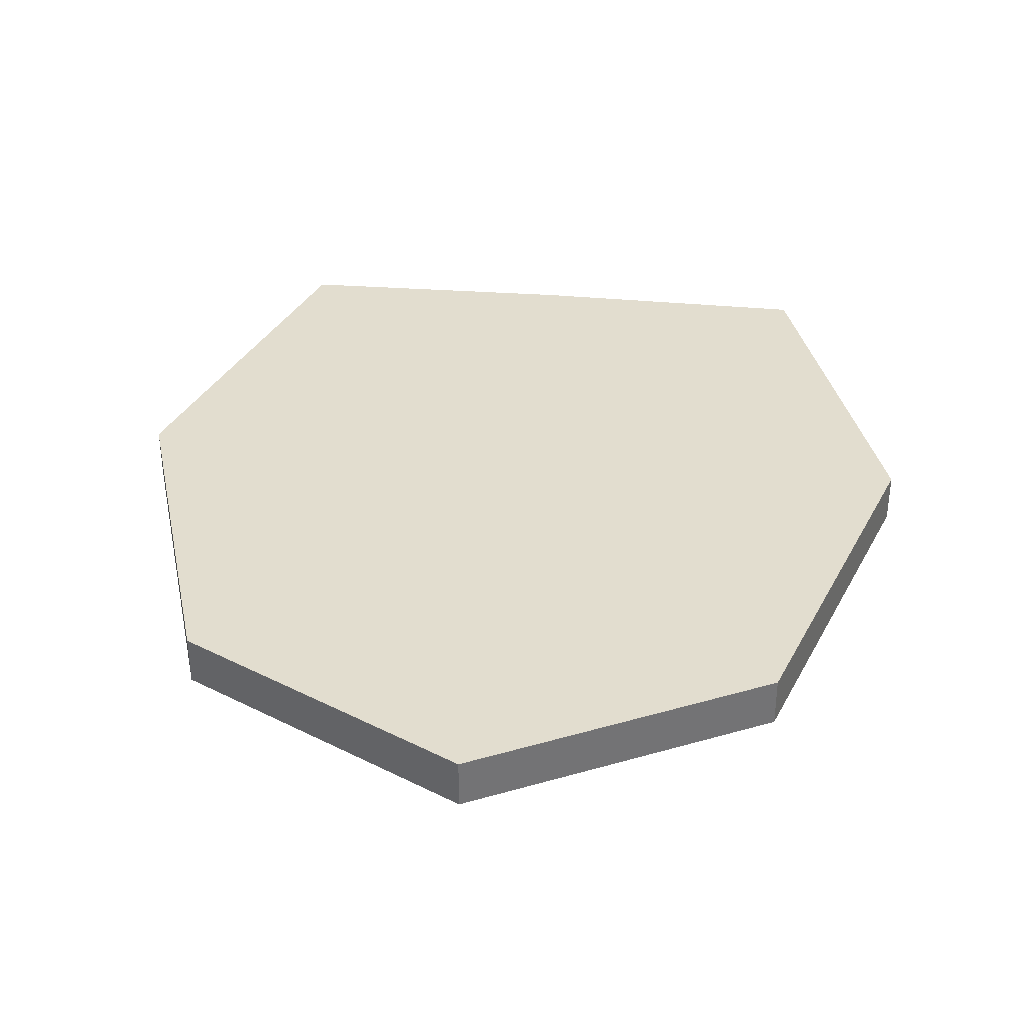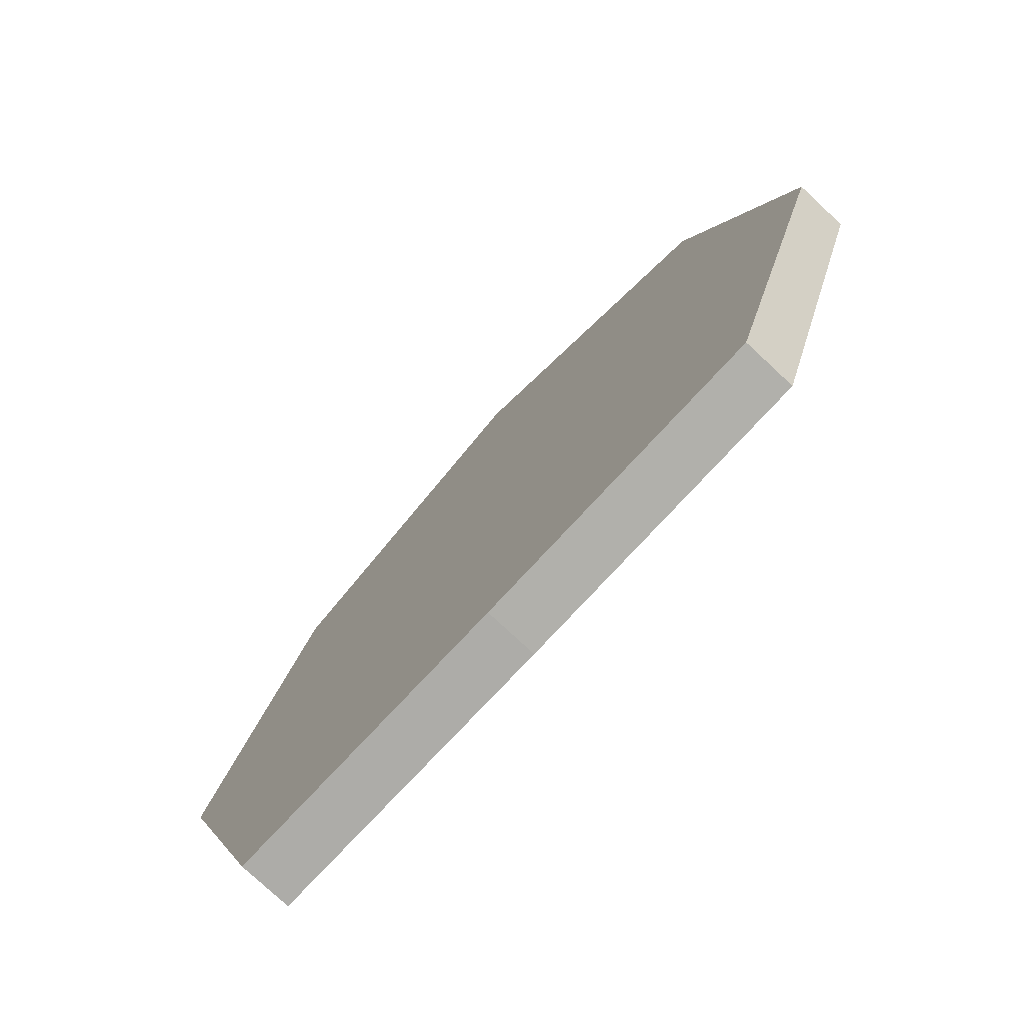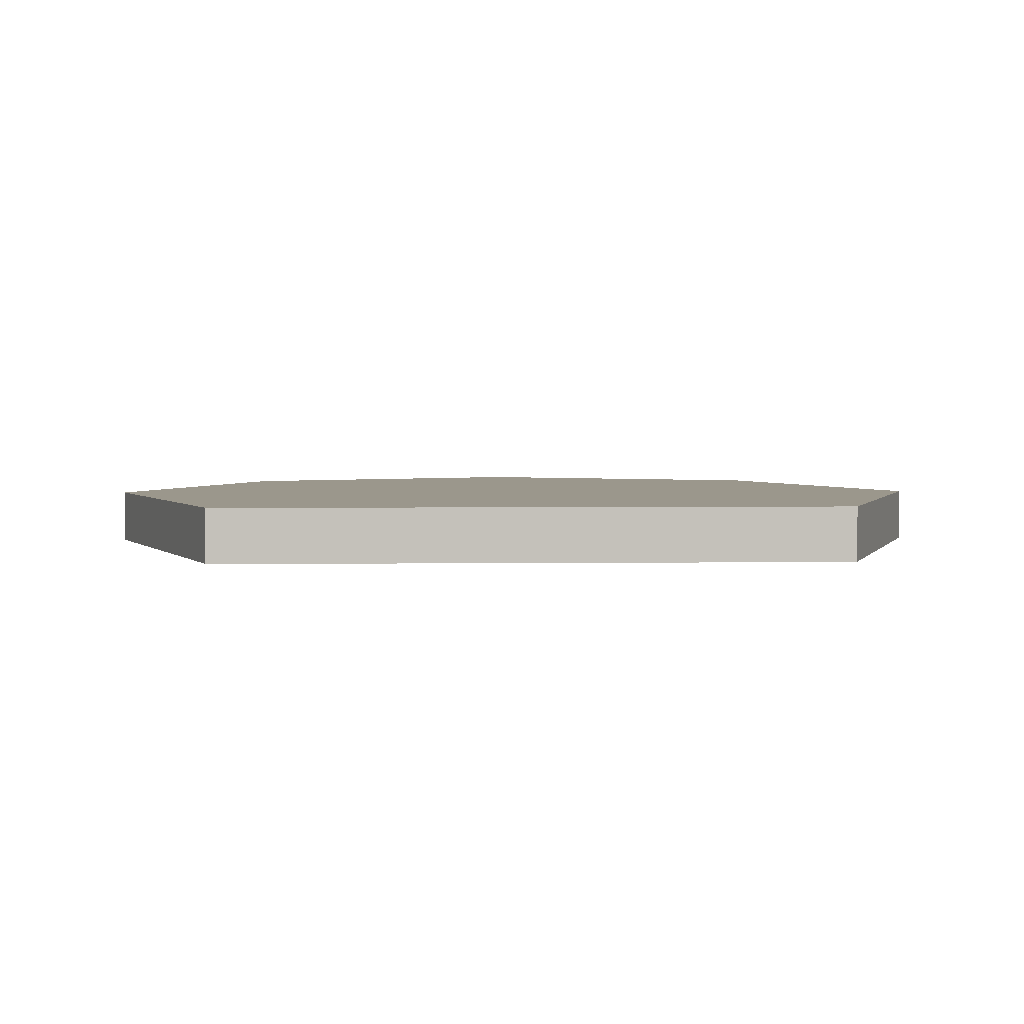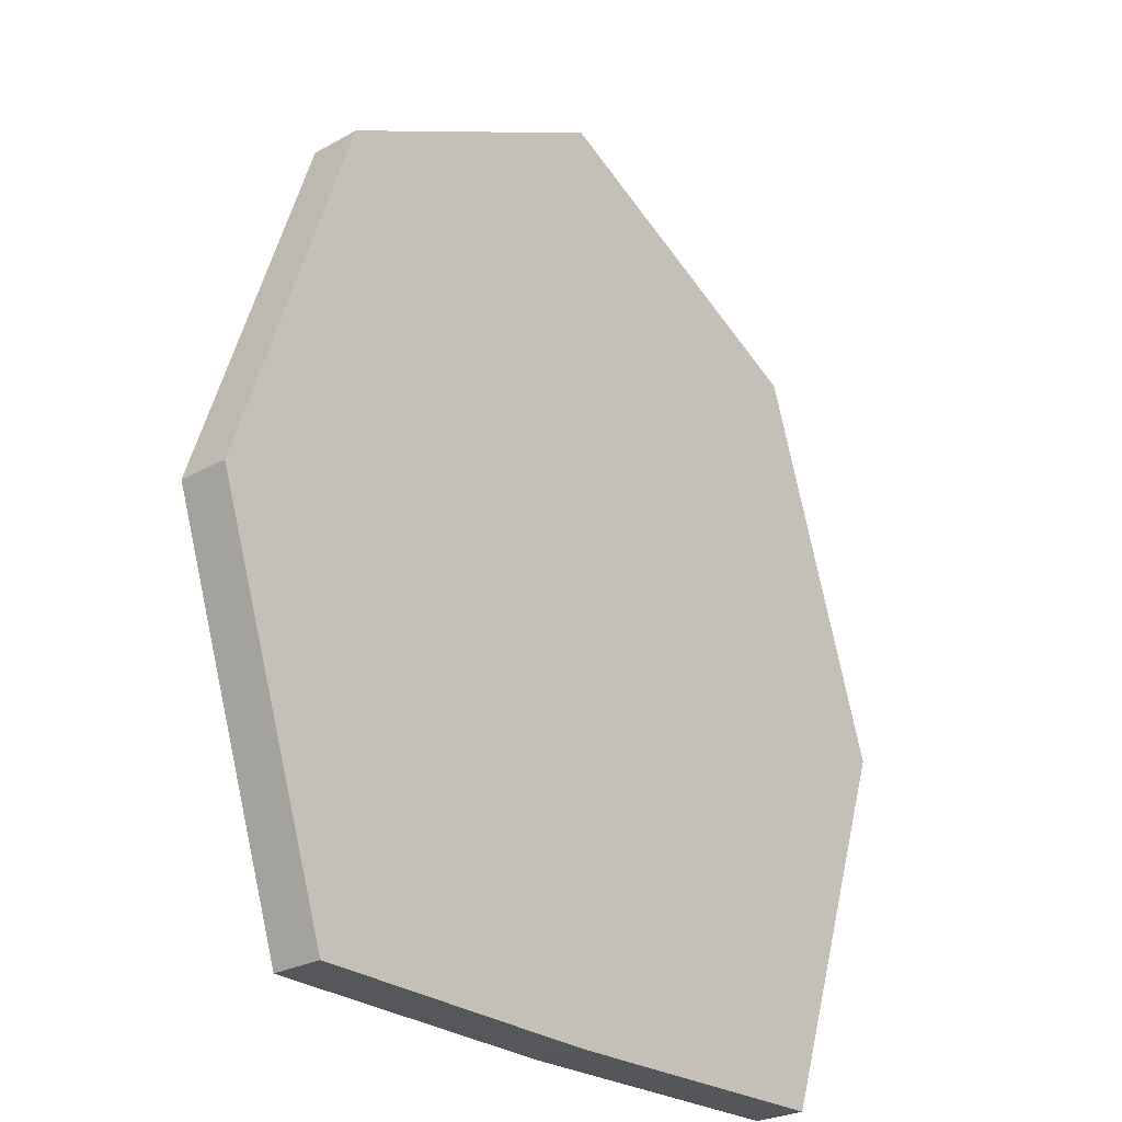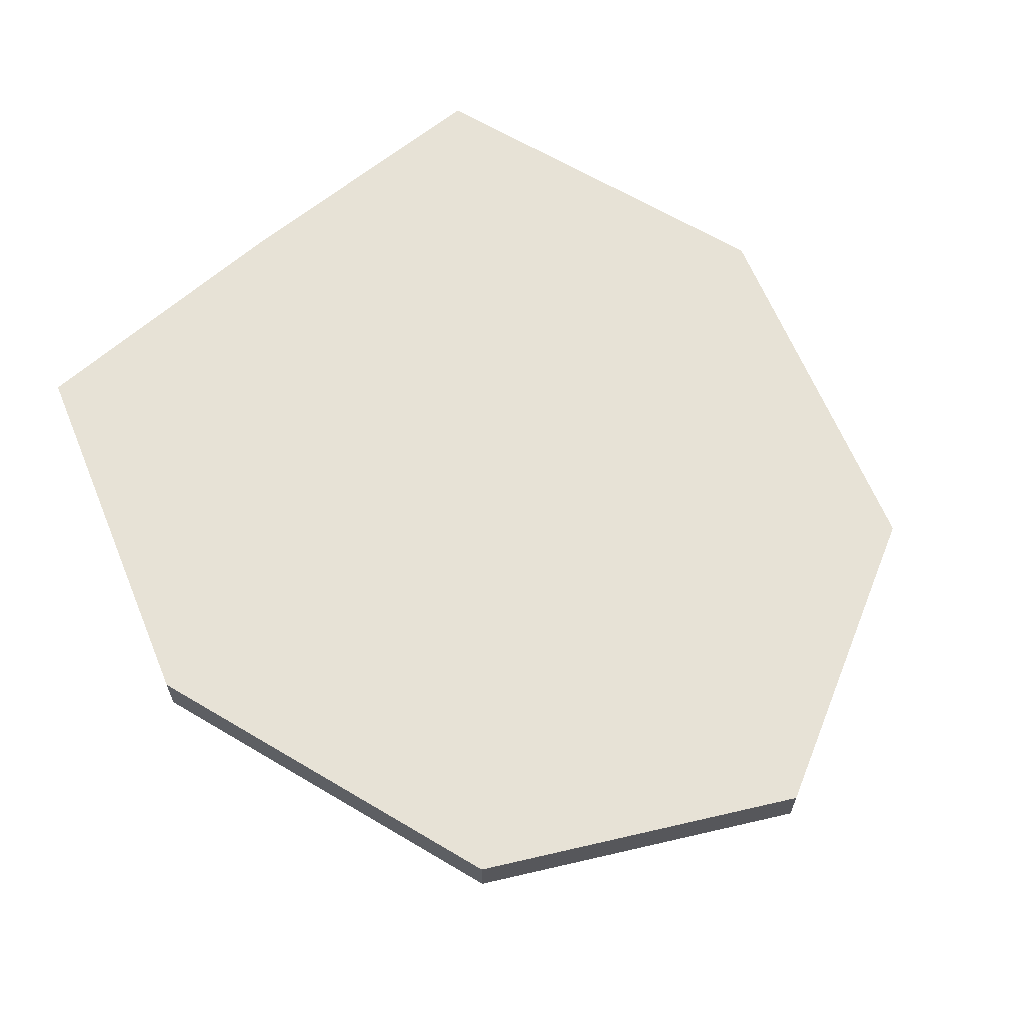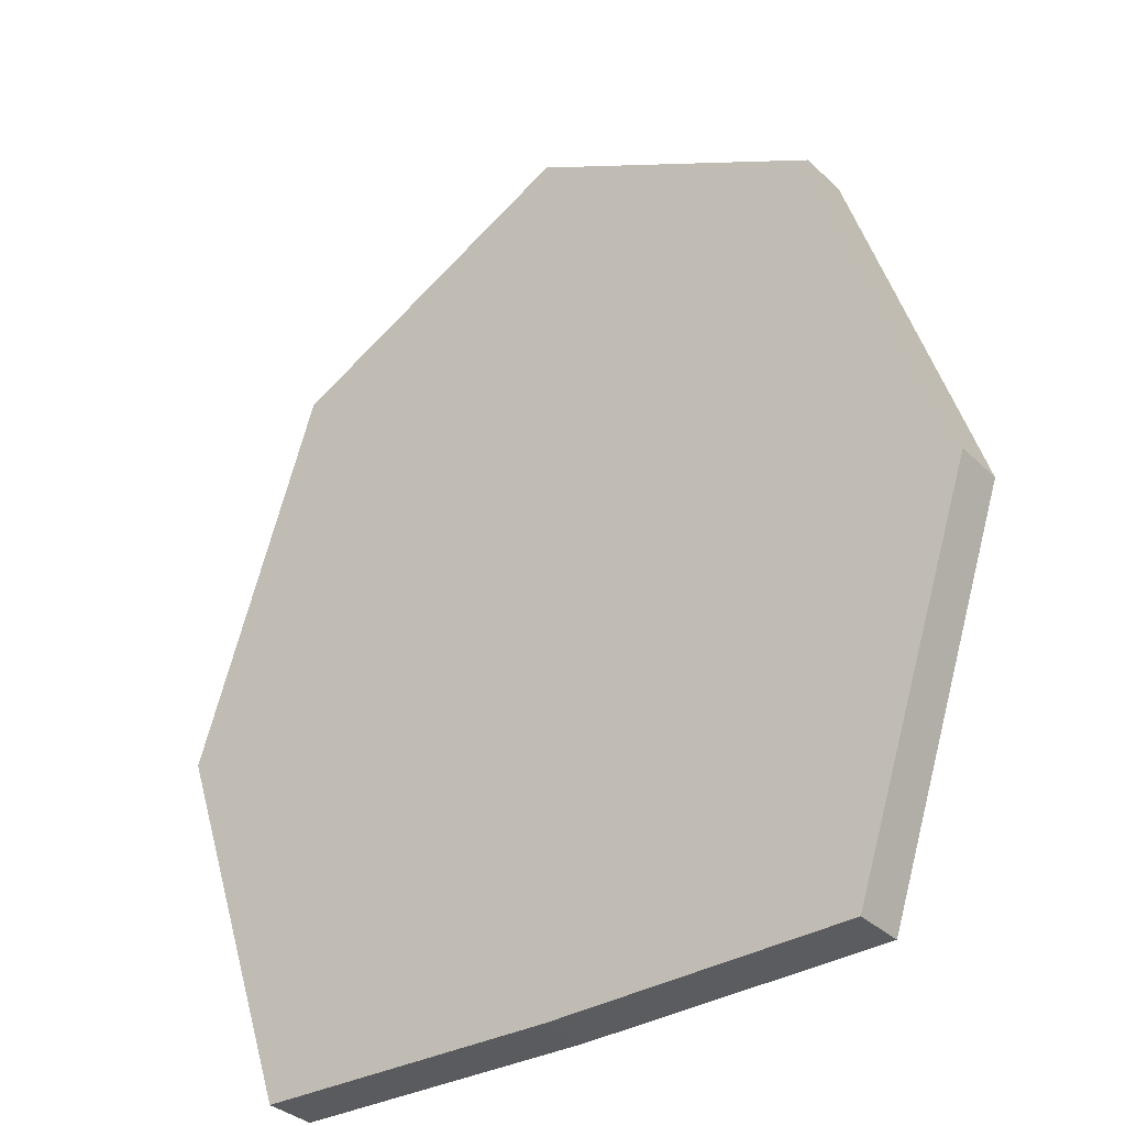
<metadata>
{"format":"obj","ext":"obj","renderer":"f3d","projection":"perspective","resolution":1024,"background":"white","views":[{"elev":34.9,"azim":6.4,"up":"+Y"},{"elev":-77.5,"azim":-133.0,"up":"+Z"},{"elev":2.8,"azim":177.5,"up":"+Y"},{"elev":-26.1,"azim":-48.4,"up":"+Z"},{"elev":63.7,"azim":-40.7,"up":"+Y"},{"elev":-33.6,"azim":37.7,"up":"+Z"}]}
</metadata>
<code>
o toilet_lid_Cylinder.001
v 0 0.001598 -0.01579
v 0 0.03478 -0.01572
v 0.1941 0.001591 -0.01237
v 0.1941 0.03477 -0.0123
v 0.2745 0.001094 0.231
v 0.2745 0.03428 0.2311
v 0.1941 0.000597 0.4744
v 0.1941 0.03378 0.4745
v -0 0.000391 0.5752
v -0 0.03357 0.5753
v -0.1941 0.000597 0.4744
v -0.1941 0.03378 0.4745
v -0.2745 0.001094 0.231
v -0.2745 0.03428 0.2311
v -0.1941 0.001591 -0.01237
v -0.1941 0.03477 -0.0123
f 1 2 4 3
f 3 4 6 5
f 5 6 8 7
f 7 8 10 9
f 9 10 12 11
f 11 12 14 13
f 4 2 16 14 12 10 8 6
f 13 14 16 15
f 15 16 2 1
f 1 3 5 7 9 11 13 15

</code>
